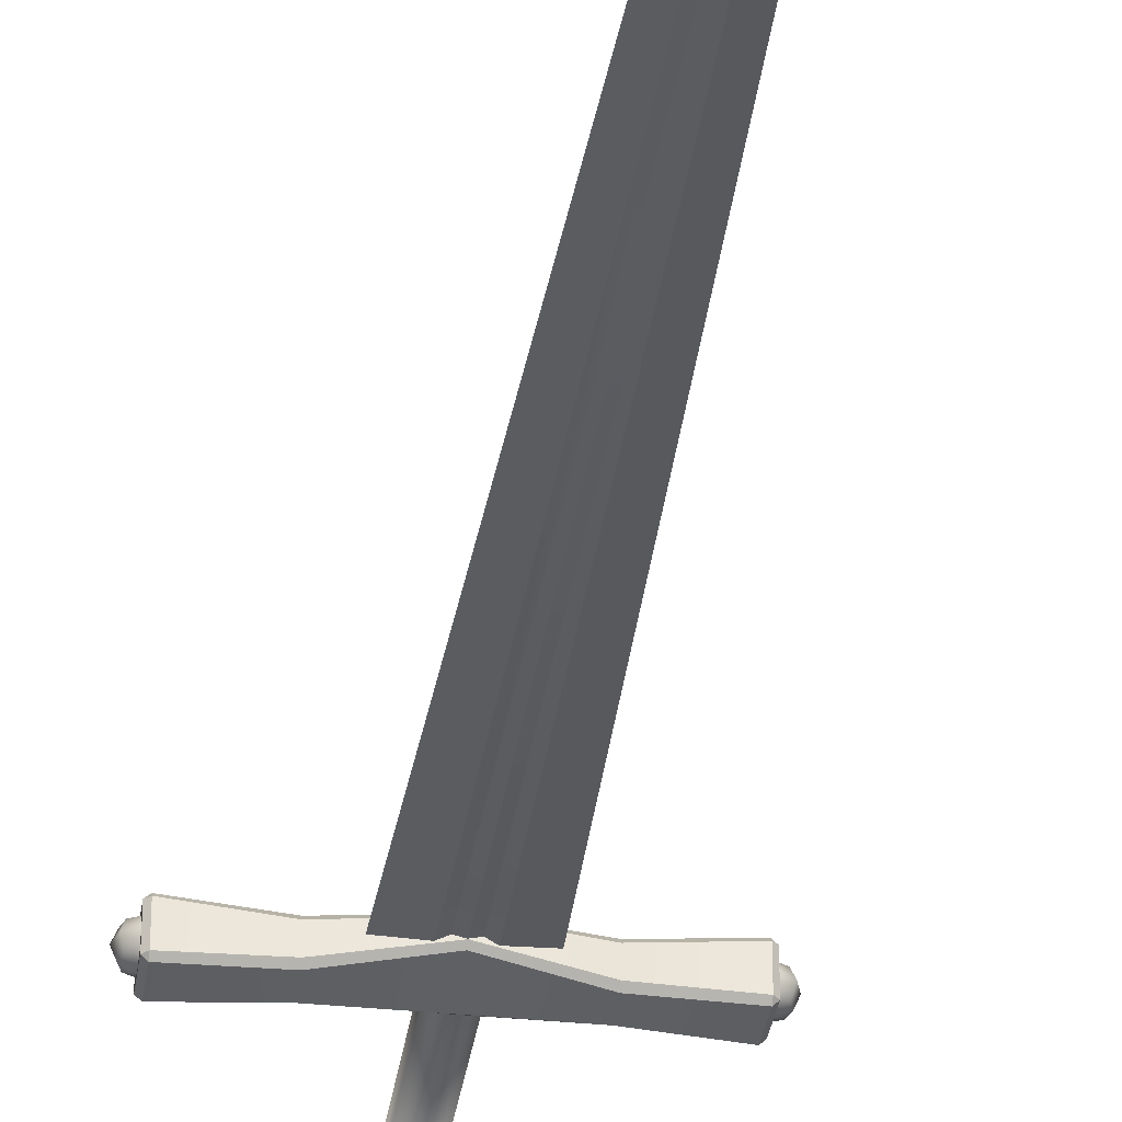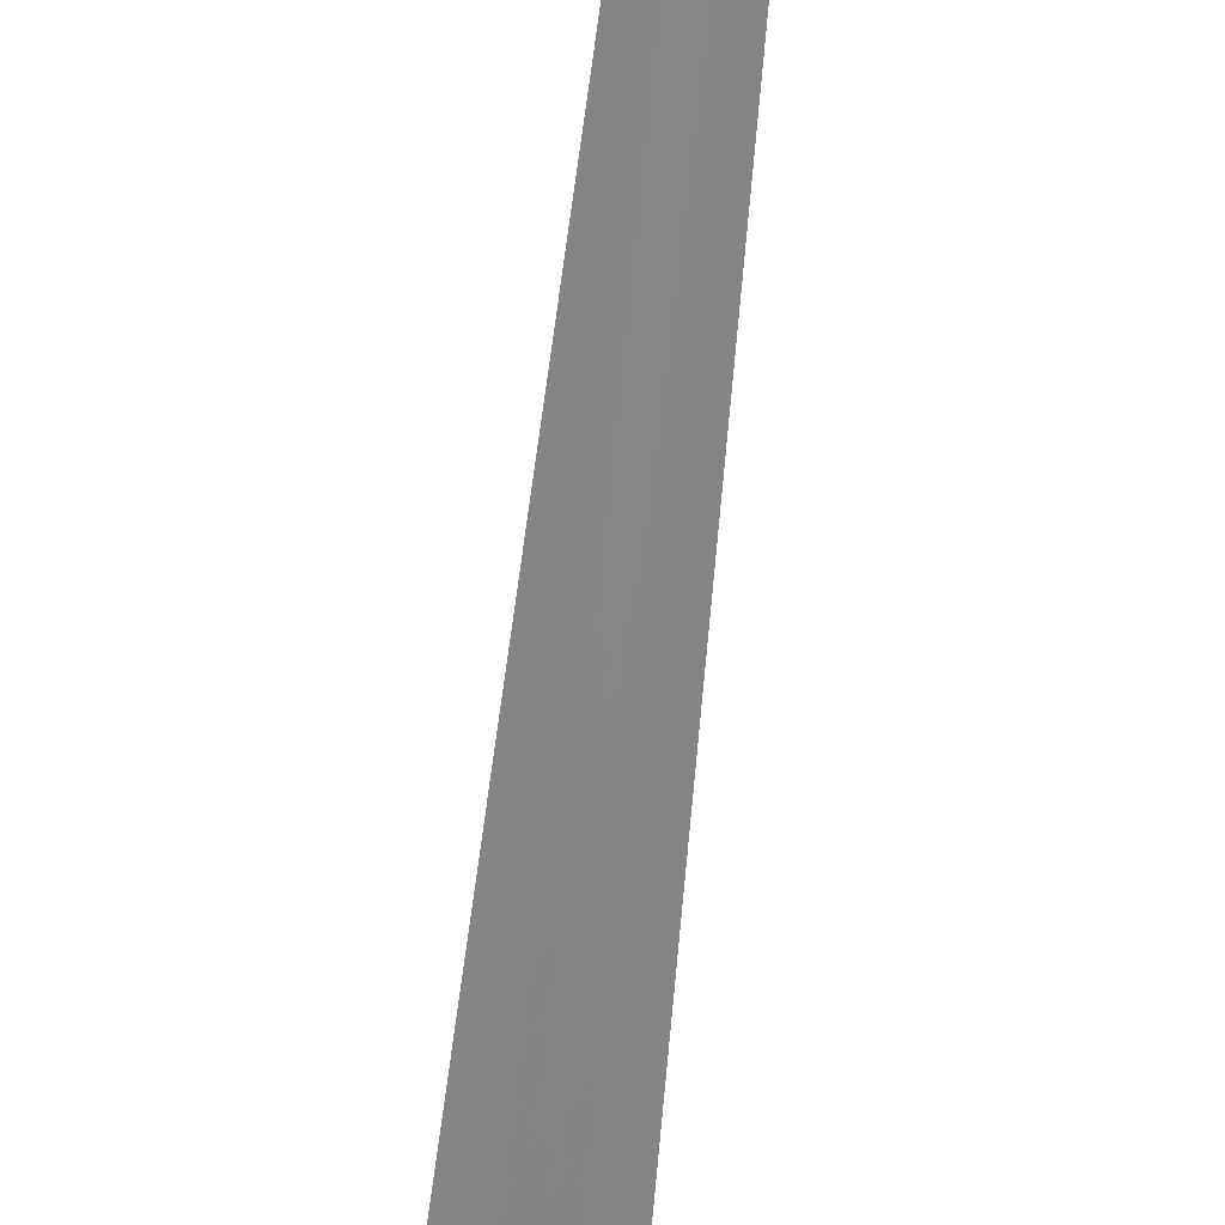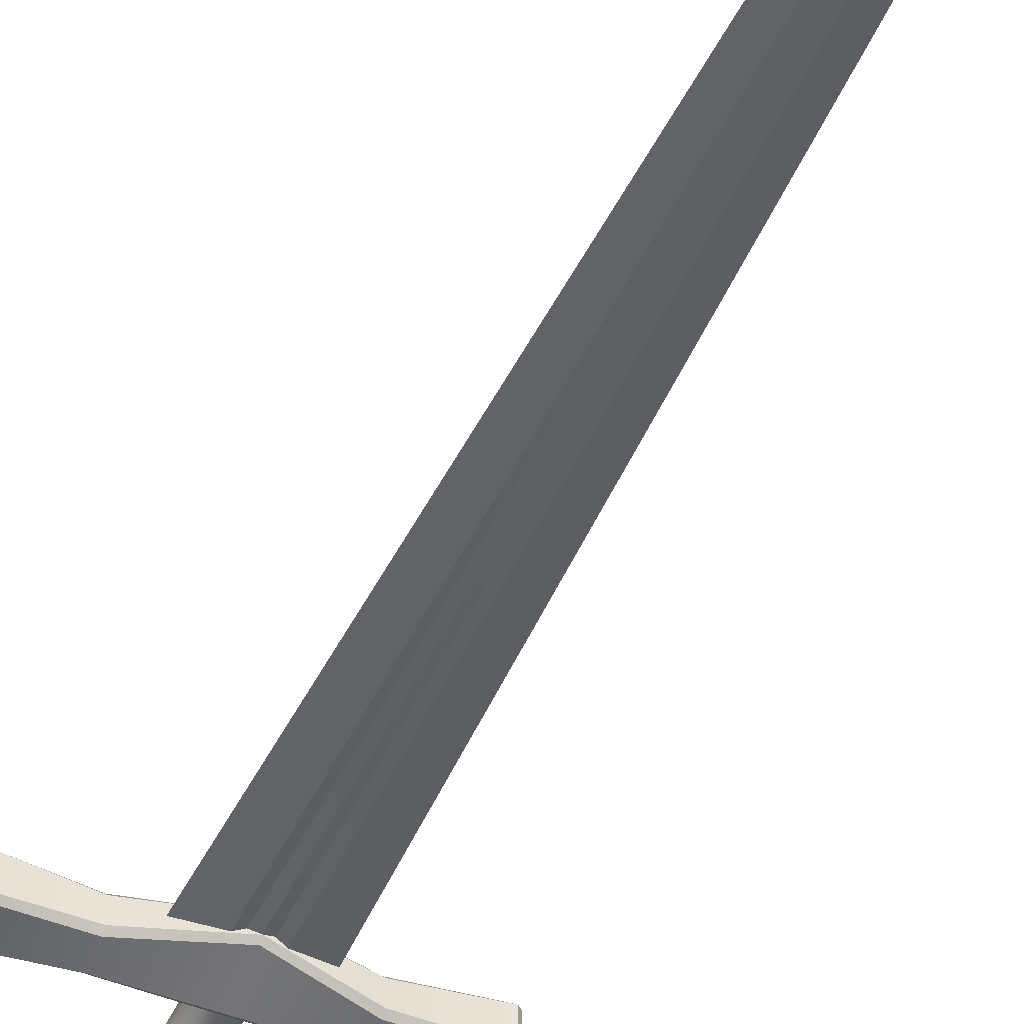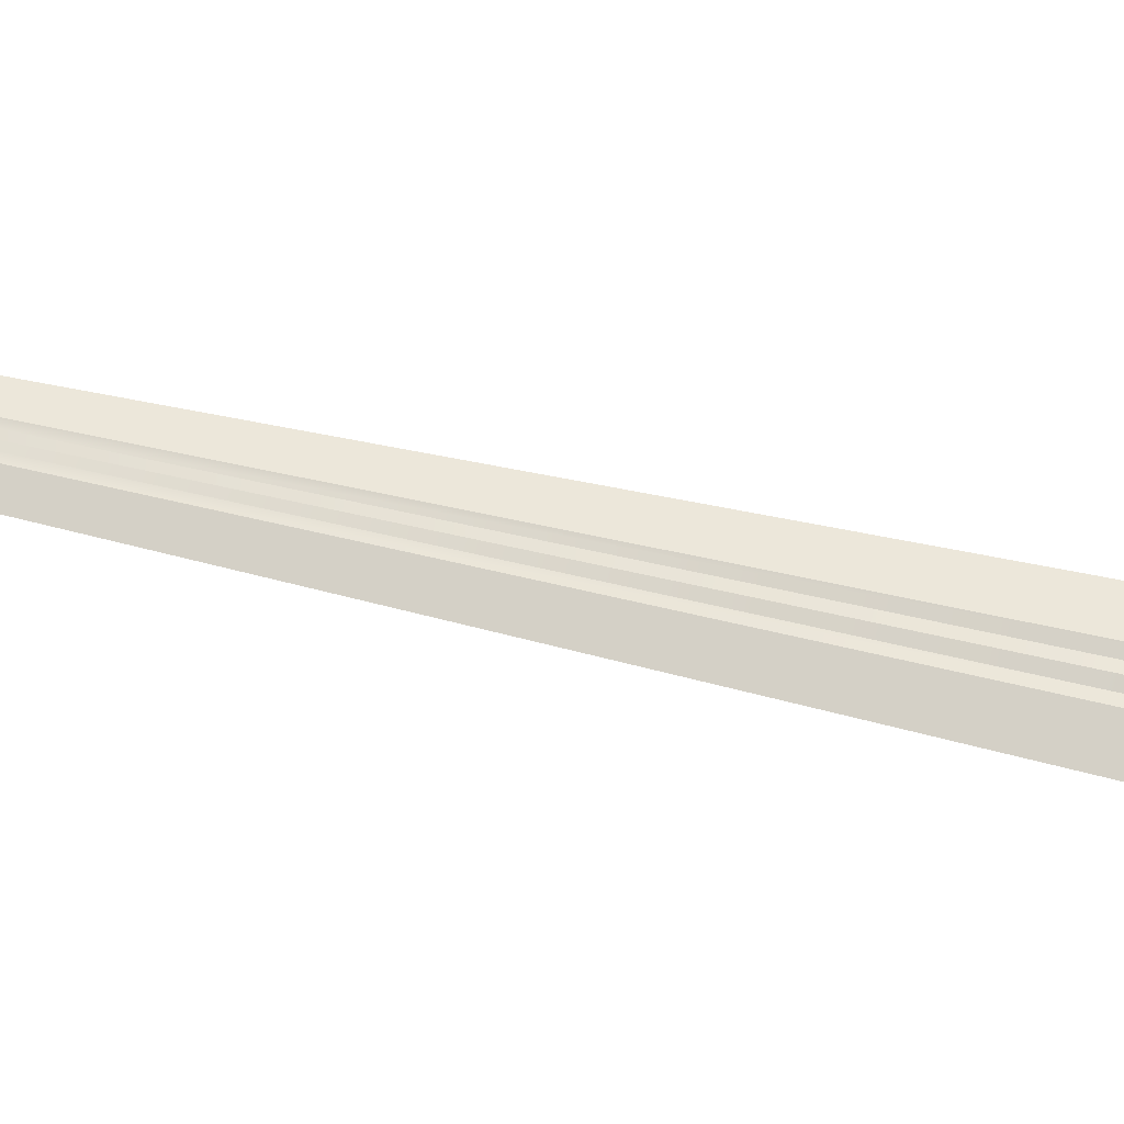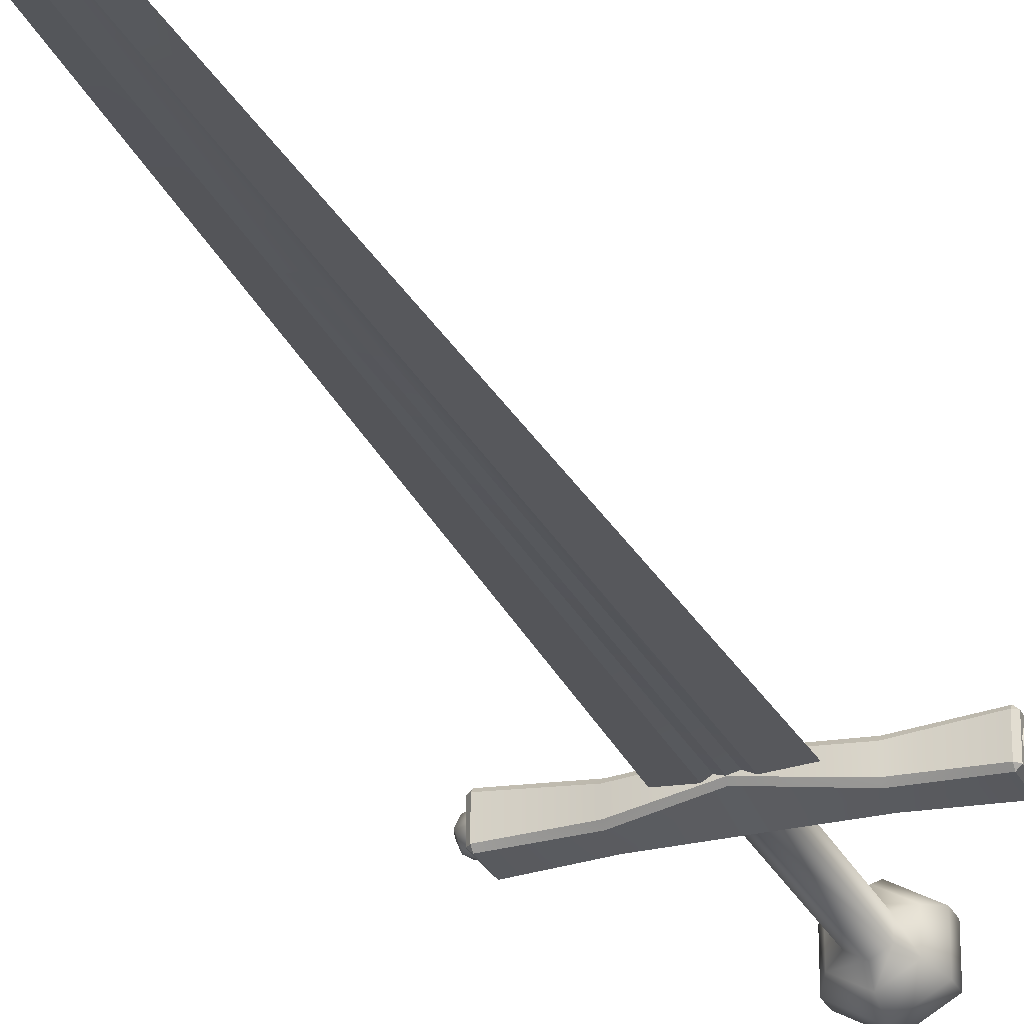
<metadata>
{"format":"obj","ext":"obj","renderer":"f3d","projection":"perspective","resolution":1024,"background":"white","views":[{"elev":-34.2,"azim":171.9,"up":"+Y"},{"elev":-62.1,"azim":174.0,"up":"+Y"},{"elev":-47.4,"azim":156.1,"up":"+Y"},{"elev":67.6,"azim":-77.2,"up":"+Y"},{"elev":-26.8,"azim":-159.1,"up":"+Y"}]}
</metadata>
<code>
v -0.02323 1.659e-09 -0.6355
v -0.01858 1.666e-09 -0.6543
v -0.006156 -0.002475 -0.6543
v -0.007697 -0.003094 -0.6355
v -0.007697 -0.003094 -0.6355
v -0.006156 -0.002475 -0.6543
v 0.006156 -0.002475 -0.6543
v 0.007697 -0.003094 -0.6355
v 0.007697 -0.003094 -0.6355
v 0.006156 -0.002475 -0.6543
v 0.01858 1.485e-09 -0.6543
v 0.02323 1.432e-09 -0.6355
v 0.02323 1.432e-09 -0.6355
v 0.01858 1.485e-09 -0.6543
v 0.006156 0.002475 -0.6543
v 0.007697 0.003094 -0.6355
v 1.801e-08 1.695e-09 -0.6762
v 0.007697 0.003094 -0.6355
v 0.006156 0.002475 -0.6543
v -0.006156 0.002475 -0.6543
v -0.007697 0.003094 -0.6355
v -0.007697 0.003094 -0.6355
v -0.006156 0.002475 -0.6543
v -0.01858 1.666e-09 -0.6543
v -0.02323 1.659e-09 -0.6355
v 0.01096 -0.004408 -0.2738
v 0.0331 1.325e-09 -0.2738
v 1.801e-08 1.695e-09 -0.6762
v 1.801e-08 1.695e-09 -0.6762
v 1.801e-08 1.695e-09 -0.6762
v 1.801e-08 1.695e-09 -0.6762
v 1.801e-08 1.695e-09 -0.6762
v 0.0331 1.325e-09 -0.2738
v 0.01096 0.004408 -0.2738
v 0.005482 0.004408 -0.2738
v 0.01096 0.004408 -0.2738
v -0.01096 0.004408 -0.2738
v -0.005482 0.004408 -0.2738
v 6.508e-09 0.004408 -0.2738
v -0.01096 0.004408 -0.2738
v -0.0331 1.649e-09 -0.2738
v -0.005482 -0.004408 -0.2738
v -0.01096 -0.004408 -0.2738
v 0.01096 -0.004408 -0.2738
v 0.005482 -0.004408 -0.2738
v 5.377e-09 -0.004408 -0.2738
v -0.0331 1.649e-09 -0.2738
v -0.01096 -0.004408 -0.2738
v -0.05 1.631e-09 0.3462
v -0.01656 -0.006659 0.3462
v 0.008282 -0.00338 0.3462
v 0.01656 -0.006659 0.3462
v -0.01656 0.006659 0.3462
v -0.05 1.631e-09 0.3462
v -0.008282 0.00338 0.3462
v -0.01656 0.006659 0.3462
v 0.05 1.142e-09 0.3462
v 0.01656 0.006659 0.3462
v 0.01656 -0.006659 0.3462
v 0.05 1.142e-09 0.3462
v 0.01656 0.006659 0.3462
v 0.008282 0.00338 0.3462
v 0.008282 0.00338 0.3462
v -1.297e-08 0.006659 0.3462
v -1.297e-08 0.006659 0.3462
v -0.008282 0.00338 0.3462
v -0.01656 -0.006659 0.3462
v -0.008282 -0.00338 0.3462
v -0.008282 -0.00338 0.3462
v -1.305e-08 -0.006659 0.3462
v -1.305e-08 -0.006659 0.3462
v 0.008282 -0.00338 0.3462
v 0.01559 0.009 0.5776
v -1.087e-10 0.018 0.5776
v -1.012e-09 0.03402 0.587
v 0.02946 0.01701 0.587
v -1.087e-10 0.018 0.5776
v -1.087e-10 0.018 0.3776
v -0.01559 0.009 0.3776
v -0.01559 0.009 0.5776
v 1.465e-09 -0.018 0.5776
v 0.01559 -0.009 0.5776
v 0.02946 -0.01701 0.587
v 1.962e-09 -0.03402 0.587
v -0.01559 -0.009 0.3776
v -0.01559 -0.009 0.5776
v -0.02946 -0.01701 0.587
v 1.465e-09 -0.018 0.3776
v -0.02946 0.01701 0.587
v 0.01559 -0.009 0.3776
v -1.012e-09 0.03402 0.587
v 0.01559 0.009 0.3776
v -1.087e-10 0.018 0.3776
v 0.08031 -0.01086 0.3443
v 0.08031 0.01086 0.3443
v 0.1564 0.01563 0.3397
v 0.1564 -0.01563 0.3397
v 1.465e-09 -0.018 0.3776
v -1.087e-10 0.018 0.3776
v -0.08031 0.01591 0.3789
v -0.08031 -0.01591 0.3789
v -0.1564 -0.01563 0.3397
v -0.1564 0.01563 0.3397
v -0.08031 0.01086 0.3443
v -0.08031 -0.01086 0.3443
v 0.08031 0.01953 0.3747
v 0.1564 0.02014 0.3832
v 0.1564 0.01987 0.344
v 0.08031 0.01572 0.3486
v -0.1606 -0.01591 0.3837
v -0.1606 0.01591 0.3837
v -0.1606 0.01591 0.3437
v -0.1606 -0.01591 0.3437
v 0.1564 -0.01591 0.3875
v 0.1564 0.01591 0.3875
v 0.08031 0.01591 0.3789
v 0.08031 -0.01591 0.3789
v -2.076e-09 -0.006904 0.3217
v -1.125e-08 0.006904 0.3217
v 0.08031 0.01086 0.3443
v 6.474e-09 0.0194 0.3747
v 0.08031 0.01572 0.3486
v -1.176e-08 0.01081 0.3259
v 3.226e-08 -0.0194 0.3747
v -0.08031 -0.01953 0.3747
v -0.08031 -0.01572 0.3486
v 2.606e-09 -0.01081 0.3259
v -0.1564 -0.02014 0.3832
v -0.1564 -0.01987 0.344
v -0.08031 -0.01572 0.3486
v 0.1606 -0.01591 0.3437
v 0.1606 0.01591 0.3437
v 0.1606 0.01591 0.3837
v 0.1606 -0.01591 0.3837
v -0.08031 0.01953 0.3747
v -0.08031 0.01572 0.3486
v -0.1564 0.02014 0.3832
v -0.08031 0.01572 0.3486
v -0.1564 0.01987 0.344
v -0.1564 0.01591 0.3875
v -0.1564 -0.01591 0.3875
v 0.08031 -0.01953 0.3747
v 0.08031 -0.01572 0.3486
v 2.294e-09 -0.04662 0.6103
v -0.04037 -0.02331 0.6103
v 0.04037 -0.02331 0.6103
v 0.04037 0.02331 0.6103
v -1.781e-09 0.04662 0.6103
v -0.04037 0.02331 0.6103
v -1.781e-09 0.04662 0.6103
v -2.725e-09 0.04662 0.6319
v 0.04037 0.02331 0.6319
v -0.04037 0.02331 0.6319
v -2.725e-09 0.04662 0.6319
v -0.04037 -0.02331 0.6319
v 1.35e-09 -0.04662 0.6319
v 0.04037 -0.02331 0.6319
v -0.02695 -0.01556 0.6558
v -0.02695 0.01556 0.6558
v -1.037e-09 -0.03112 0.6558
v 0.02695 -0.01556 0.6558
v 0.02695 0.01556 0.6558
v -3.758e-09 0.03112 0.6558
v -3.758e-09 0.03112 0.6558
v -3.124e-09 2.313e-08 0.6661
v -3.124e-09 2.313e-08 0.6661
v -3.124e-09 2.313e-08 0.6661
v -3.124e-09 2.313e-08 0.6661
v -3.124e-09 2.313e-08 0.6661
v -3.124e-09 2.313e-08 0.6661
v 0.1564 -0.01987 0.344
v 0.1564 -0.01563 0.3397
v 0.1606 -0.01591 0.3437
v 0.1564 0.01563 0.3397
v 0.1564 0.01987 0.344
v 0.1606 0.01591 0.3437
v 0.1564 -0.02014 0.3832
v 0.1606 -0.01591 0.3837
v 0.1564 -0.01591 0.3875
v 0.1564 0.02014 0.3832
v 0.1564 0.01591 0.3875
v 0.1606 0.01591 0.3837
v -0.1564 -0.01987 0.344
v -0.1606 -0.01591 0.3437
v -0.1564 -0.01563 0.3397
v -0.1564 0.01987 0.344
v -0.1564 0.01563 0.3397
v -0.1606 0.01591 0.3437
v -0.1564 -0.01591 0.3875
v -0.1606 -0.01591 0.3837
v -0.1564 -0.02014 0.3832
v -0.1564 0.02014 0.3832
v -0.1606 0.01591 0.3837
v -0.1564 0.01591 0.3875
v 0.1564 -0.02014 0.3832
v 0.1564 -0.01987 0.344
v 0.1606 -0.01591 0.3437
v 0.1606 -0.01591 0.3837
v 0.1564 -0.01563 0.3397
v 0.1564 0.01563 0.3397
v 0.1606 0.01591 0.3437
v 0.1606 -0.01591 0.3437
v 0.1564 0.01987 0.344
v 0.1564 0.02014 0.3832
v 0.1606 0.01591 0.3837
v 0.1606 0.01591 0.3437
v 0.1564 0.01591 0.3875
v 0.1564 -0.01591 0.3875
v 0.1606 -0.01591 0.3837
v 0.1606 0.01591 0.3837
v 0.08031 -0.01953 0.3747
v 0.1564 -0.02014 0.3832
v 0.1564 -0.01591 0.3875
v 0.08031 -0.01591 0.3789
v -0.08031 0.01953 0.3747
v -0.1564 0.02014 0.3832
v -0.1564 0.01591 0.3875
v -0.08031 0.01591 0.3789
v -0.1606 0.01591 0.3837
v -0.1606 -0.01591 0.3837
v -0.1564 -0.01591 0.3875
v -0.1564 0.01591 0.3875
v -0.1564 -0.01987 0.344
v -0.1564 -0.02014 0.3832
v -0.1606 -0.01591 0.3837
v -0.1606 -0.01591 0.3437
v -0.1564 0.02014 0.3832
v -0.1564 0.01987 0.344
v -0.1606 0.01591 0.3437
v -0.1606 0.01591 0.3837
v -0.1564 0.01563 0.3397
v -0.1564 -0.01563 0.3397
v -0.1606 -0.01591 0.3437
v -0.1606 0.01591 0.3437
v -0.08031 -0.01572 0.3486
v -0.1564 -0.01987 0.344
v -0.1564 -0.01563 0.3397
v -0.08031 -0.01086 0.3443
v 0.08031 0.01572 0.3486
v 0.1564 0.01987 0.344
v 0.1564 0.01563 0.3397
v 0.08031 0.01086 0.3443
v -0.08031 -0.01953 0.3747
v 3.226e-08 -0.0194 0.3747
v 1.465e-09 -0.018 0.3776
v -0.08031 -0.01591 0.3789
v 0.08031 0.01953 0.3747
v 6.474e-09 0.0194 0.3747
v -1.087e-10 0.018 0.3776
v 0.08031 0.01591 0.3789
v 0.08031 -0.01572 0.3486
v 2.606e-09 -0.01081 0.3259
v -2.076e-09 -0.006904 0.3217
v 0.08031 -0.01086 0.3443
v -0.08031 0.01572 0.3486
v -1.176e-08 0.01081 0.3259
v -1.125e-08 0.006904 0.3217
v -0.08031 0.01086 0.3443
v 0.08031 0.01572 0.3486
v 0.08031 0.01086 0.3443
v 0.1564 0.02014 0.3832
v 0.1564 0.01591 0.3875
v 0.1564 -0.01987 0.344
v 0.08031 -0.01572 0.3486
v 0.08031 -0.01086 0.3443
v 0.1564 -0.01563 0.3397
v -0.08031 -0.01572 0.3486
v -0.08031 -0.01086 0.3443
v -0.1564 -0.02014 0.3832
v -0.1564 -0.01591 0.3875
v -0.1564 0.01987 0.344
v -0.08031 0.01572 0.3486
v -0.08031 0.01086 0.3443
v -0.1564 0.01563 0.3397
v 0.1564 -0.02014 0.3832
v 0.08031 -0.01572 0.3486
v 0.1564 -0.01987 0.344
v -0.08031 -0.01086 0.3443
v -0.1708 0.01017 0.3637
v -0.1678 0.01017 0.373
v -0.1606 0.01438 0.3637
v -0.1606 -0.01438 0.3637
v -0.1606 -0.01017 0.3768
v -0.1678 -0.01017 0.373
v -0.1606 -0.01017 0.3506
v -0.1678 -0.01017 0.3544
v -0.1708 2.335e-08 0.3506
v -0.1606 2.182e-08 0.3452
v -0.1606 2.182e-08 0.3822
v -0.1708 2.335e-08 0.3768
v -0.1606 -0.01438 0.3637
v -0.1708 -0.01017 0.3637
v -0.1606 0.01017 0.3768
v -0.1606 -0.01438 0.3637
v -0.1708 -0.01017 0.3637
v -0.1606 0.01438 0.3637
v -0.175 2.399e-08 0.3637
v -0.1708 0.01017 0.3637
v -0.1678 0.01017 0.3544
v -0.175 2.399e-08 0.3637
v -0.1606 0.01438 0.3637
v -0.1606 -0.01438 0.3637
v -0.1606 0.01017 0.3506
v -0.1606 0.01438 0.3637
v 0.1606 -0.01017 0.3506
v 0.1606 -2.436e-09 0.3452
v 0.1708 -2.436e-09 0.3506
v 0.1678 -0.01017 0.3544
v 0.1606 0.01017 0.3506
v 0.1606 0.01438 0.3637
v 0.1678 0.01017 0.3544
v 0.1606 -0.01438 0.3637
v 0.175 -2.436e-09 0.3637
v 0.1708 -0.01017 0.3637
v 0.1606 0.01438 0.3637
v 0.1708 0.01017 0.3637
v 0.1606 -0.01438 0.3637
v 0.175 -2.436e-09 0.3637
v 0.1708 0.01017 0.3637
v 0.1678 0.01017 0.373
v 0.1708 -2.436e-09 0.3768
v 0.1708 -0.01017 0.3637
v 0.1678 -0.01017 0.373
v 0.1606 0.01438 0.3637
v 0.1606 -0.01438 0.3637
v 0.1606 -0.01438 0.3637
v 0.1606 -0.01017 0.3768
v 0.1606 0.01017 0.3768
v 0.1606 -2.436e-09 0.3822
v 0.1606 0.01438 0.3637
f 1 2 3
f 1 3 4
f 5 6 7
f 5 7 8
f 9 10 11
f 9 11 12
f 13 14 15
f 13 15 16
f 15 14 17
f 18 19 20
f 18 20 21
f 22 23 24
f 22 24 25
f 26 9 12
f 26 12 27
f 7 6 28
f 20 19 29
f 3 2 30
f 11 10 31
f 24 23 32
f 33 13 16
f 33 16 34
f 35 36 18
f 18 21 37
f 38 39 35
f 18 37 38
f 18 38 35
f 40 22 25
f 40 25 41
f 42 43 5
f 5 8 44
f 44 45 46
f 46 42 5
f 5 44 46
f 47 1 4
f 47 4 48
f 49 47 48
f 49 48 50
f 51 45 44
f 51 44 52
f 53 40 41
f 53 41 54
f 55 38 37
f 55 37 56
f 57 33 34
f 57 34 58
f 59 26 27
f 59 27 60
f 61 36 35
f 61 35 62
f 63 35 39
f 63 39 64
f 65 39 38
f 65 38 66
f 67 43 42
f 67 42 68
f 69 42 46
f 69 46 70
f 71 46 45
f 71 45 72
f 73 74 75
f 73 75 76
f 77 78 79
f 77 79 80
f 81 82 83
f 81 83 84
f 80 79 85
f 80 85 86
f 86 81 84
f 86 84 87
f 86 85 88
f 86 88 81
f 80 86 87
f 80 87 89
f 81 88 90
f 81 90 82
f 77 80 89
f 77 89 91
f 82 90 92
f 82 92 73
f 82 73 76
f 82 76 83
f 73 92 93
f 73 93 74
f 94 95 96
f 94 96 97
f 98 99 100
f 98 100 101
f 102 103 104
f 102 104 105
f 106 107 108
f 106 108 109
f 110 111 112
f 110 112 113
f 114 115 116
f 114 116 117
f 118 119 120
f 118 120 94
f 121 106 122
f 121 122 123
f 124 125 126
f 124 126 127
f 125 128 129
f 125 129 130
f 131 132 133
f 131 133 134
f 135 121 123
f 135 123 136
f 137 135 138
f 137 138 139
f 101 100 140
f 101 140 141
f 142 124 127
f 142 127 143
f 117 116 99
f 117 99 98
f 87 84 144
f 87 144 145
f 84 83 146
f 84 146 144
f 83 76 147
f 83 147 146
f 76 75 148
f 76 148 147
f 91 89 149
f 91 149 150
f 89 87 145
f 89 145 149
f 147 148 151
f 147 151 152
f 150 149 153
f 150 153 154
f 149 145 155
f 149 155 153
f 145 144 156
f 145 156 155
f 144 146 157
f 144 157 156
f 146 147 152
f 146 152 157
f 153 155 158
f 153 158 159
f 155 156 160
f 155 160 158
f 156 157 161
f 156 161 160
f 157 152 162
f 157 162 161
f 152 151 163
f 152 163 162
f 154 153 159
f 154 159 164
f 158 160 165
f 161 162 166
f 162 163 167
f 164 159 168
f 159 158 169
f 160 161 170
f 171 172 173
f 174 175 176
f 177 178 179
f 180 181 182
f 183 184 185
f 186 187 188
f 189 190 191
f 192 193 194
f 195 196 197
f 195 197 198
f 199 200 201
f 199 201 202
f 203 204 205
f 203 205 206
f 207 208 209
f 207 209 210
f 211 212 213
f 211 213 214
f 215 216 217
f 215 217 218
f 219 220 221
f 219 221 222
f 223 224 225
f 223 225 226
f 227 228 229
f 227 229 230
f 231 232 233
f 231 233 234
f 235 236 237
f 235 237 238
f 239 240 241
f 239 241 242
f 243 244 245
f 243 245 246
f 247 248 249
f 247 249 250
f 251 252 253
f 251 253 254
f 255 256 257
f 255 257 258
f 244 211 214
f 244 214 245
f 256 259 260
f 256 260 257
f 261 247 250
f 261 250 262
f 263 264 265
f 263 265 266
f 248 215 218
f 248 218 249
f 252 267 268
f 252 268 253
f 269 243 246
f 269 246 270
f 271 272 273
f 271 273 274
f 275 142 276
f 275 276 277
f 119 118 278
f 119 278 104
f 279 280 281
f 282 283 284
f 285 286 287
f 285 287 288
f 284 283 289
f 284 289 290
f 291 284 292
f 290 289 293
f 290 293 280
f 294 295 286
f 280 293 296
f 287 297 298
f 287 298 299
f 300 290 280
f 300 280 279
f 299 298 301
f 292 284 290
f 292 290 300
f 302 286 285
f 288 287 299
f 288 299 303
f 303 299 304
f 286 295 297
f 286 297 287
f 305 306 307
f 305 307 308
f 309 310 311
f 312 305 308
f 306 309 311
f 306 311 307
f 308 307 313
f 308 313 314
f 311 315 316
f 317 308 314
f 307 311 316
f 307 316 313
f 318 319 320
f 318 320 321
f 322 318 321
f 322 321 323
f 319 324 320
f 325 322 323
f 326 323 327
f 321 320 328
f 321 328 329
f 323 321 329
f 323 329 327
f 320 330 328

</code>
